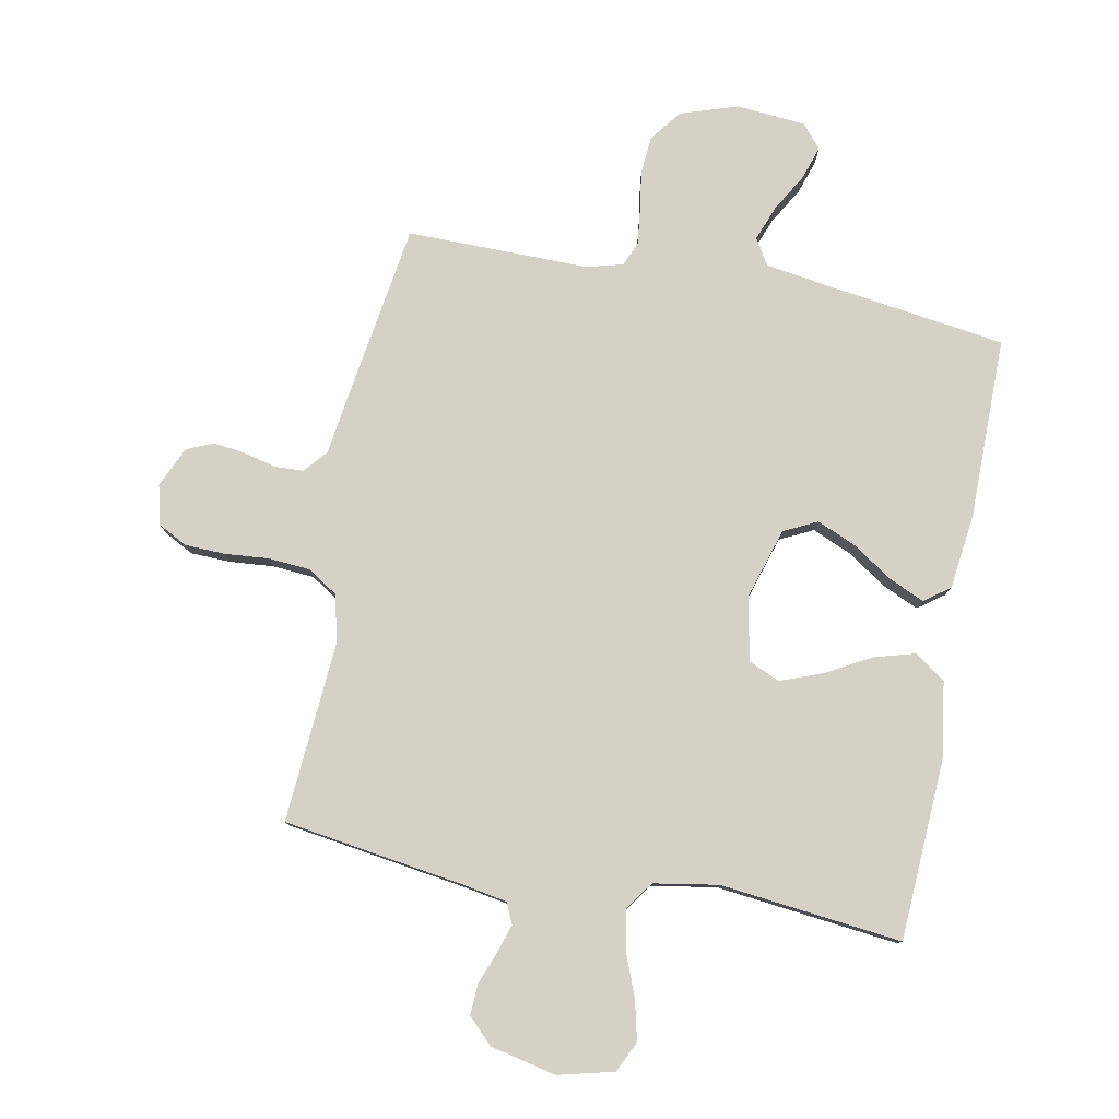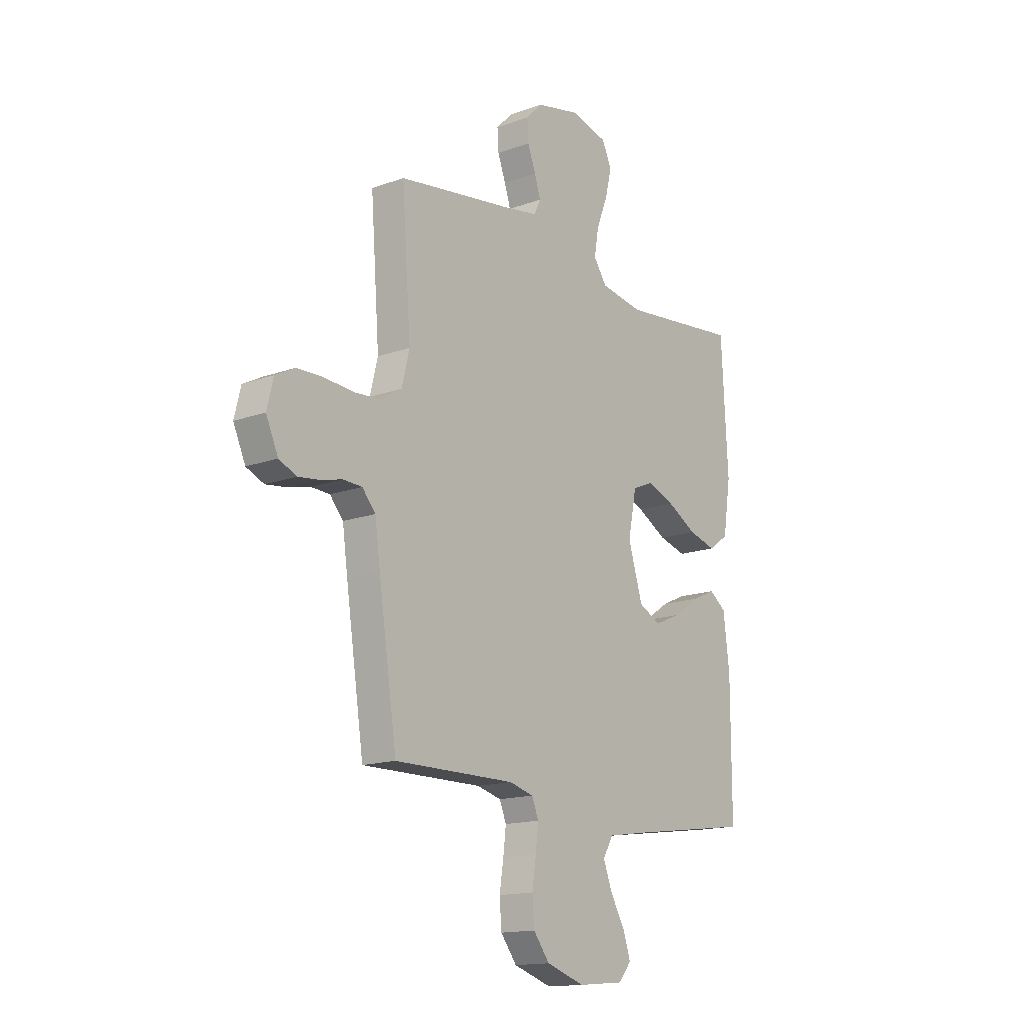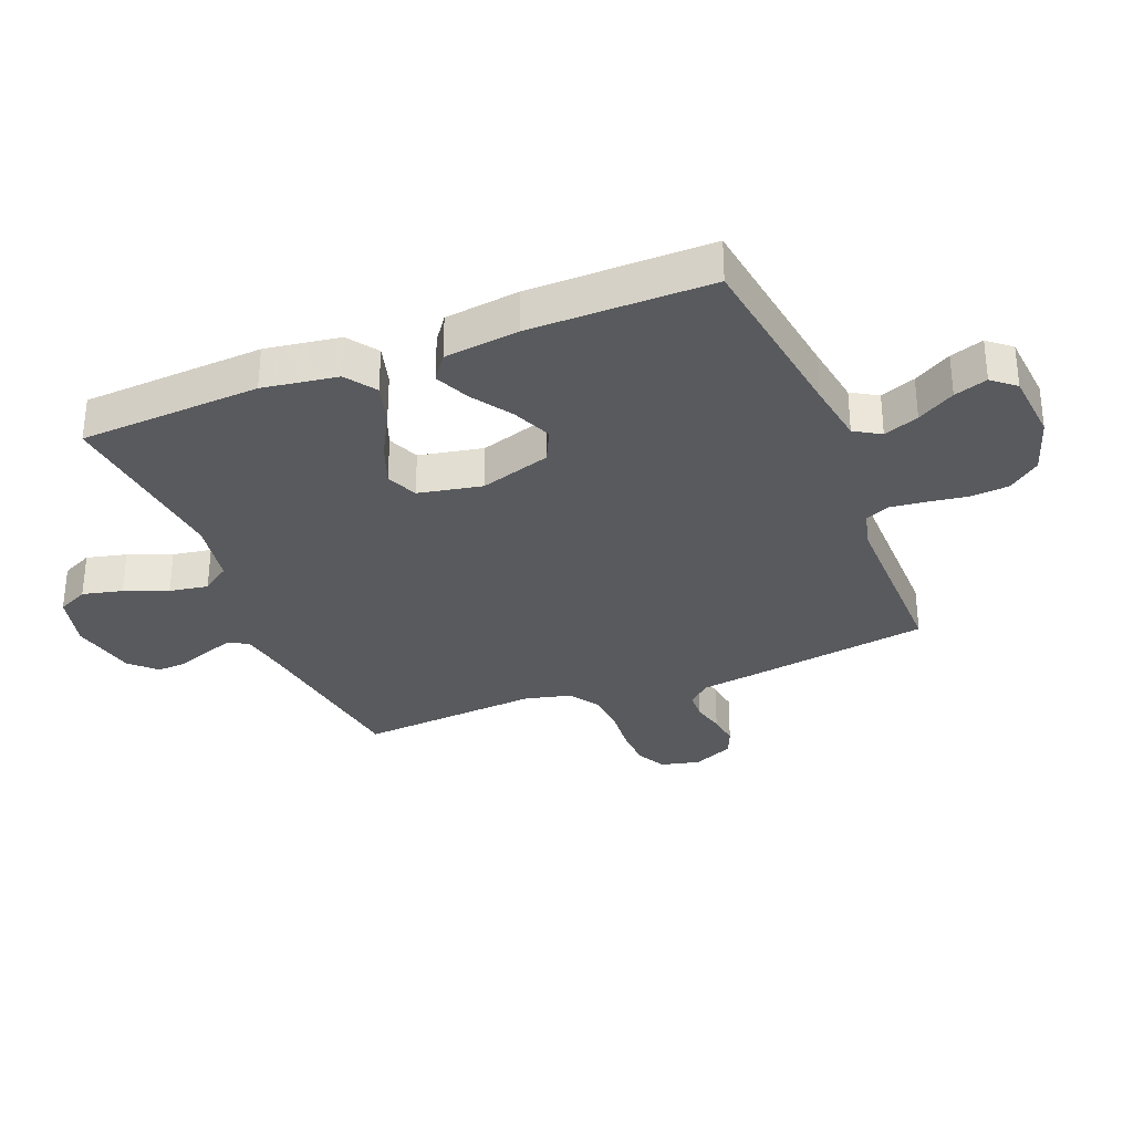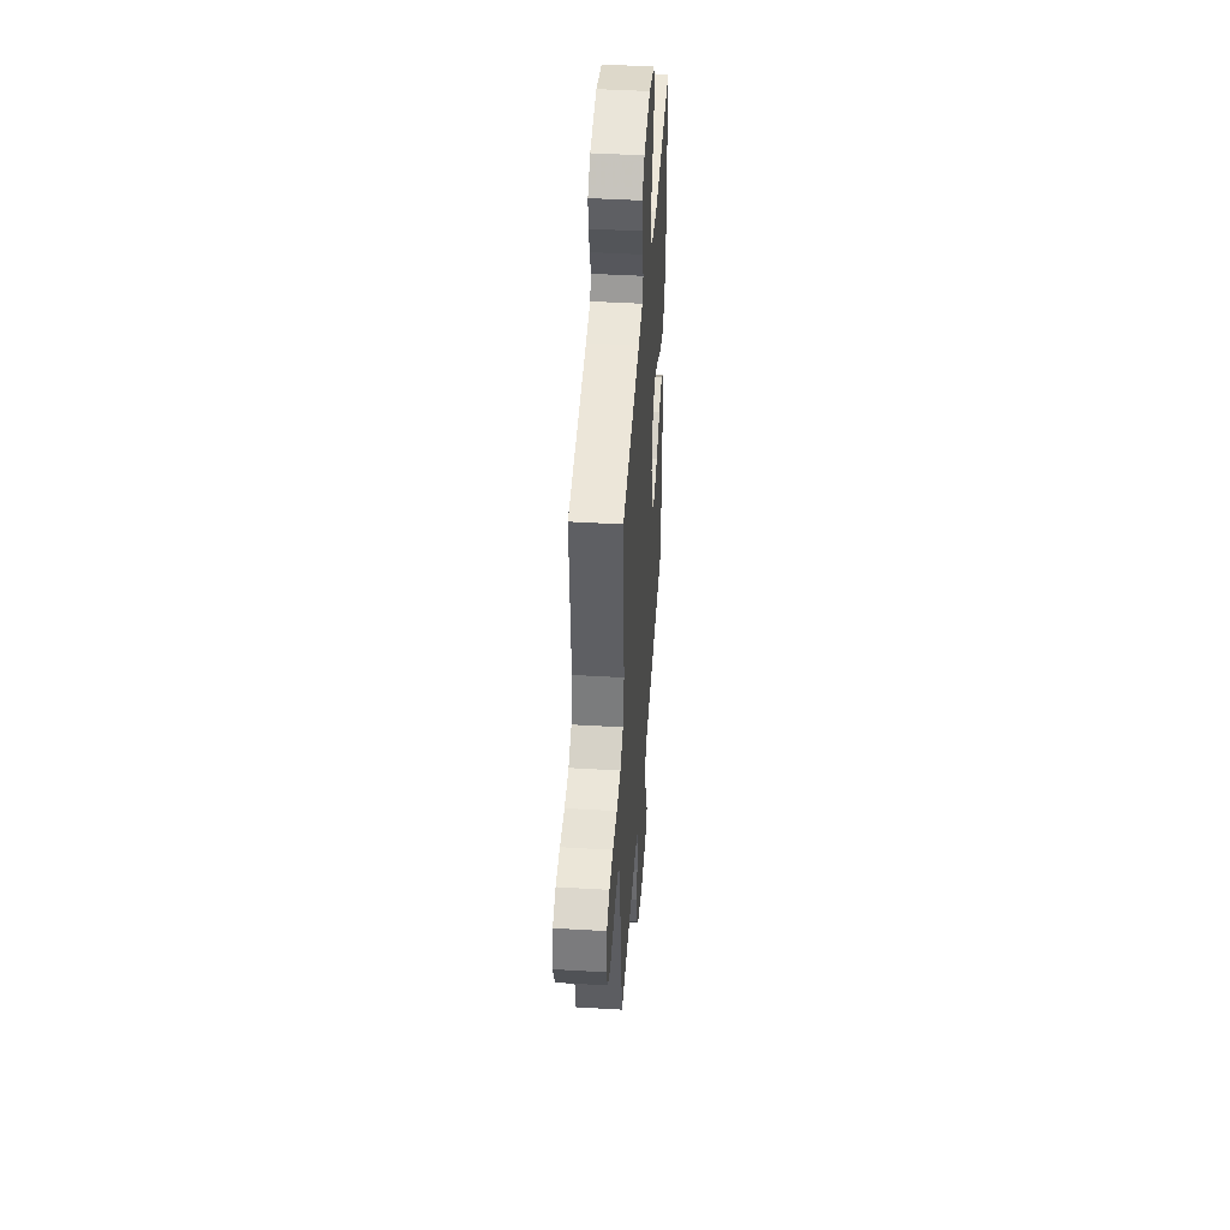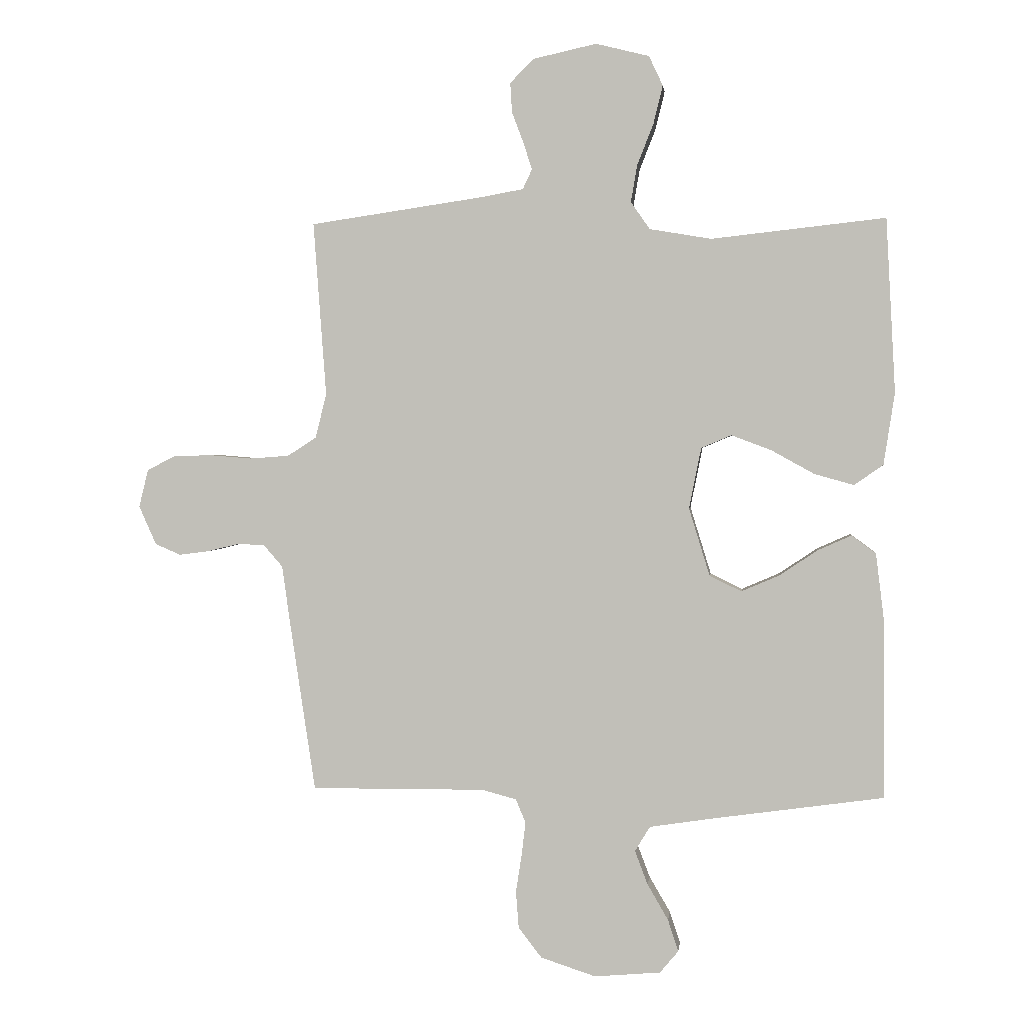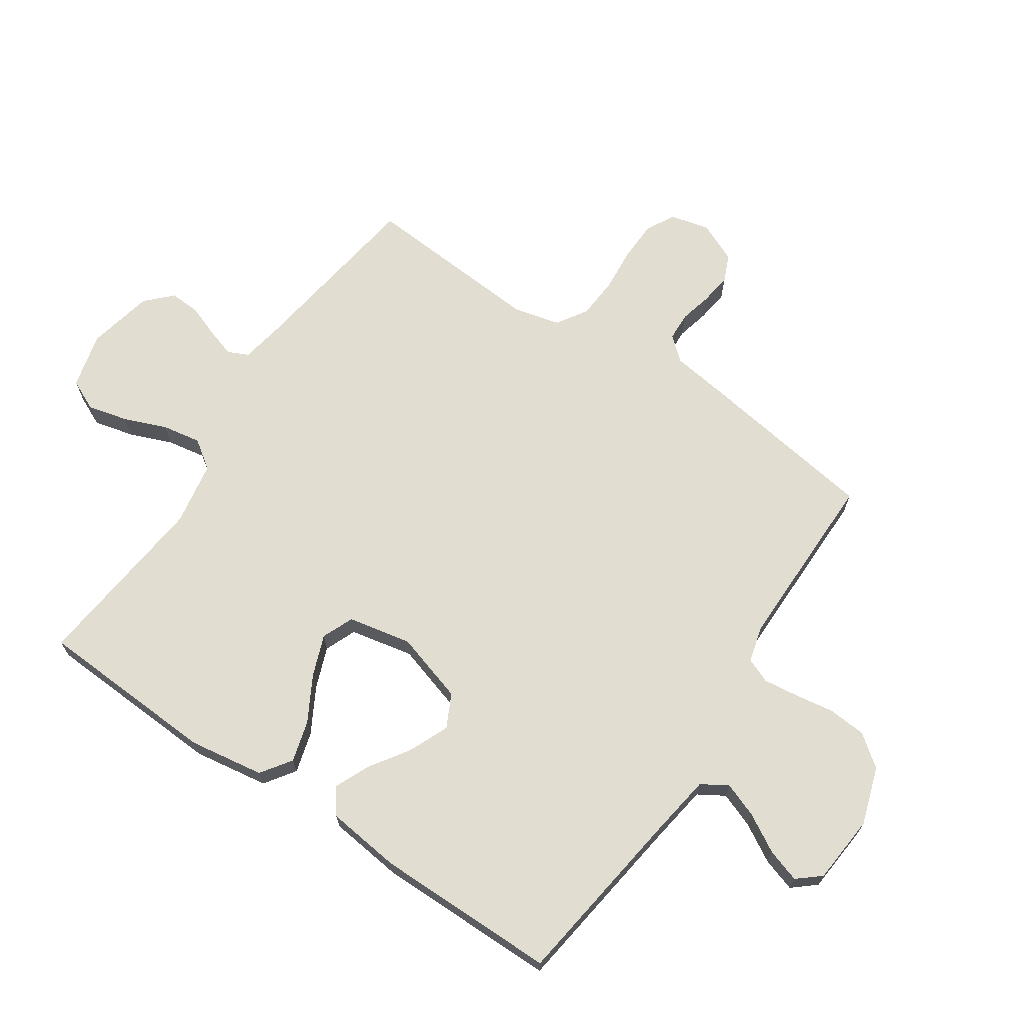
<metadata>
{"format":"obj","ext":"obj","renderer":"f3d","projection":"perspective","resolution":1024,"background":"white","views":[{"elev":79.2,"azim":10.9,"up":"+Y"},{"elev":-15.3,"azim":-52.4,"up":"+Z"},{"elev":-31.8,"azim":111.9,"up":"+Y"},{"elev":44.8,"azim":-86.0,"up":"+Z"},{"elev":1.7,"azim":6.6,"up":"+Z"},{"elev":68.5,"azim":123.8,"up":"+Y"}]}
</metadata>
<code>
v 0.5 0.07 -0.5
v 0.2 0.07 -0.542
v 0.096 0.07 -0.558
v 0.07 0.07 -0.601
v 0.092 0.07 -0.659
v 0.128 0.07 -0.721
v 0.146 0.07 -0.776
v 0.114 0.07 -0.814
v 0 0.07 -0.824
v -0.095 0.07 -0.793
v -0.135 0.07 -0.741
v -0.14 0.07 -0.678
v -0.13 0.07 -0.613
v -0.123 0.07 -0.555
v -0.14 0.07 -0.514
v -0.2 0.07 -0.498
v -0.5 0.07 -0.5
v -0.545 0.07 -0.2
v -0.558 0.07 -0.106
v -0.591 0.07 -0.068
v -0.638 0.07 -0.066
v -0.691 0.07 -0.079
v -0.744 0.07 -0.086
v -0.788 0.07 -0.067
v -0.818 0.07 0
v -0.802 0.07 0.065
v -0.754 0.07 0.09
v -0.688 0.07 0.092
v -0.615 0.07 0.086
v -0.547 0.07 0.091
v -0.497 0.07 0.123
v -0.478 0.07 0.2
v -0.5 0.07 0.5
v -0.2 0.07 0.544
v -0.128 0.07 0.557
v -0.112 0.07 0.591
v -0.127 0.07 0.638
v -0.147 0.07 0.691
v -0.15 0.07 0.742
v -0.109 0.07 0.783
v 0 0.07 0.807
v 0.092 0.07 0.784
v 0.116 0.07 0.733
v 0.1 0.07 0.667
v 0.072 0.07 0.596
v 0.061 0.07 0.532
v 0.094 0.07 0.485
v 0.2 0.07 0.467
v 0.5 0.07 0.5
v 0.516 0.07 0.2
v 0.497 0.07 0.076
v 0.447 0.07 0.041
v 0.379 0.07 0.06
v 0.305 0.07 0.101
v 0.236 0.07 0.127
v 0.184 0.07 0.105
v 0.163 0.07 0
v 0.199 0.07 -0.117
v 0.254 0.07 -0.144
v 0.319 0.07 -0.116
v 0.385 0.07 -0.072
v 0.443 0.07 -0.046
v 0.485 0.07 -0.077
v 0.5 0.07 -0.2
v 0.5 0 -0.5
v 0.2 0 -0.542
v 0.096 0 -0.558
v 0.07 0 -0.601
v 0.092 0 -0.659
v 0.128 0 -0.721
v 0.146 0 -0.776
v 0.114 0 -0.814
v 0 0 -0.824
v -0.095 0 -0.793
v -0.135 0 -0.741
v -0.14 0 -0.678
v -0.13 0 -0.613
v -0.123 0 -0.555
v -0.14 0 -0.514
v -0.2 0 -0.498
v -0.5 0 -0.5
v -0.545 0 -0.2
v -0.558 0 -0.106
v -0.591 0 -0.068
v -0.638 0 -0.066
v -0.691 0 -0.079
v -0.744 0 -0.086
v -0.788 0 -0.067
v -0.818 0 0
v -0.802 0 0.065
v -0.754 0 0.09
v -0.688 0 0.092
v -0.615 0 0.086
v -0.547 0 0.091
v -0.497 0 0.123
v -0.478 0 0.2
v -0.5 0 0.5
v -0.2 0 0.544
v -0.128 0 0.557
v -0.112 0 0.591
v -0.127 0 0.638
v -0.147 0 0.691
v -0.15 0 0.742
v -0.109 0 0.783
v 0 0 0.807
v 0.092 0 0.784
v 0.116 0 0.733
v 0.1 0 0.667
v 0.072 0 0.596
v 0.061 0 0.532
v 0.094 0 0.485
v 0.2 0 0.467
v 0.5 0 0.5
v 0.516 0 0.2
v 0.497 0 0.076
v 0.447 0 0.041
v 0.379 0 0.06
v 0.305 0 0.101
v 0.236 0 0.127
v 0.184 0 0.105
v 0.163 0 0
v 0.199 0 -0.117
v 0.254 0 -0.144
v 0.319 0 -0.116
v 0.385 0 -0.072
v 0.443 0 -0.046
v 0.485 0 -0.077
v 0.5 0 -0.2
f 63 64 1 2
f 60 61 62 63
f 59 60 63 2
f 58 59 2 3
f 57 58 3 4
f 51 52 53 54
f 51 54 55
f 48 49 50 51
f 47 48 51 55
f 46 47 55 56
f 42 43 44 45
f 42 45 46
f 41 42 46
f 40 41 46
f 37 38 39 40
f 36 37 40 46
f 35 36 46 56
f 32 33 34
f 31 32 34 35
f 26 27 28 29
f 26 29 30
f 25 26 30
f 24 25 30
f 21 22 23 24
f 21 24 30 31
f 16 17 18 19
f 15 16 19 20
f 10 11 12 13
f 10 13 14
f 9 10 14
f 8 9 14 15
f 5 6 7 8
f 4 5 8 15
f 31 35 56 57
f 20 21 31 57
f 4 15 20 57
f 66 65 128 127
f 127 126 125 124
f 66 127 124 123
f 67 66 123 122
f 68 67 122 121
f 118 117 116 115
f 119 118 115
f 115 114 113 112
f 119 115 112 111
f 120 119 111 110
f 109 108 107 106
f 110 109 106
f 110 106 105
f 110 105 104
f 104 103 102 101
f 110 104 101 100
f 120 110 100 99
f 98 97 96
f 99 98 96 95
f 93 92 91 90
f 94 93 90
f 94 90 89
f 94 89 88
f 88 87 86 85
f 95 94 88 85
f 83 82 81 80
f 84 83 80 79
f 77 76 75 74
f 78 77 74
f 78 74 73
f 79 78 73 72
f 72 71 70 69
f 79 72 69 68
f 121 120 99 95
f 121 95 85 84
f 121 84 79 68
f 1 65 66 2
f 2 66 67 3
f 3 67 68 4
f 4 68 69 5
f 5 69 70 6
f 6 70 71 7
f 7 71 72 8
f 8 72 73 9
f 9 73 74 10
f 10 74 75 11
f 11 75 76 12
f 12 76 77 13
f 13 77 78 14
f 14 78 79 15
f 15 79 80 16
f 16 80 81 17
f 17 81 82 18
f 18 82 83 19
f 19 83 84 20
f 20 84 85 21
f 21 85 86 22
f 22 86 87 23
f 23 87 88 24
f 24 88 89 25
f 25 89 90 26
f 26 90 91 27
f 27 91 92 28
f 28 92 93 29
f 29 93 94 30
f 30 94 95 31
f 31 95 96 32
f 32 96 97 33
f 33 97 98 34
f 34 98 99 35
f 35 99 100 36
f 36 100 101 37
f 37 101 102 38
f 38 102 103 39
f 39 103 104 40
f 40 104 105 41
f 41 105 106 42
f 42 106 107 43
f 43 107 108 44
f 44 108 109 45
f 45 109 110 46
f 46 110 111 47
f 47 111 112 48
f 48 112 113 49
f 49 113 114 50
f 50 114 115 51
f 51 115 116 52
f 52 116 117 53
f 53 117 118 54
f 54 118 119 55
f 55 119 120 56
f 56 120 121 57
f 57 121 122 58
f 58 122 123 59
f 59 123 124 60
f 60 124 125 61
f 61 125 126 62
f 62 126 127 63
f 63 127 128 64
f 64 128 65 1

</code>
